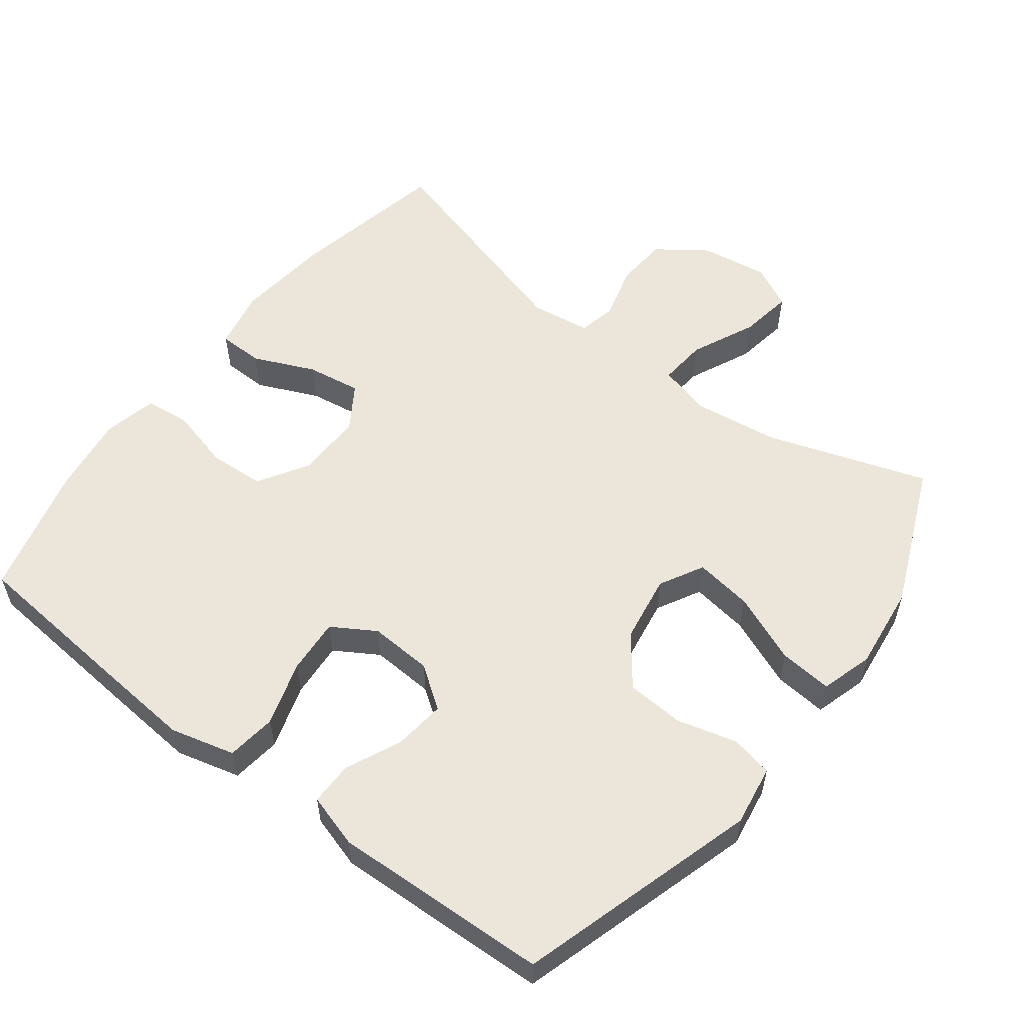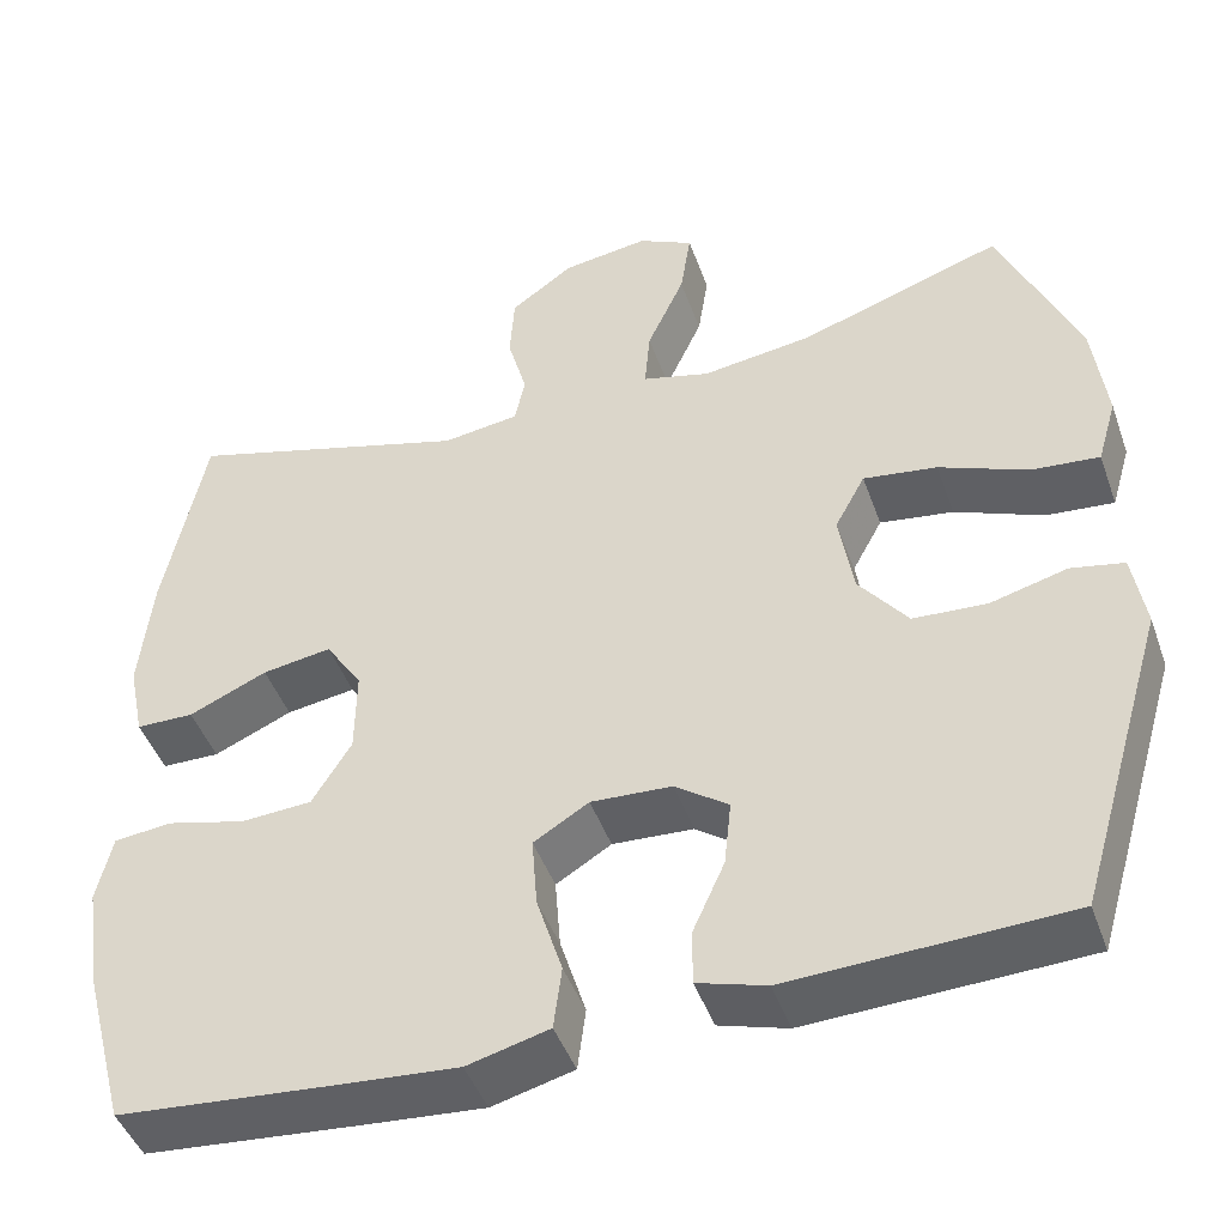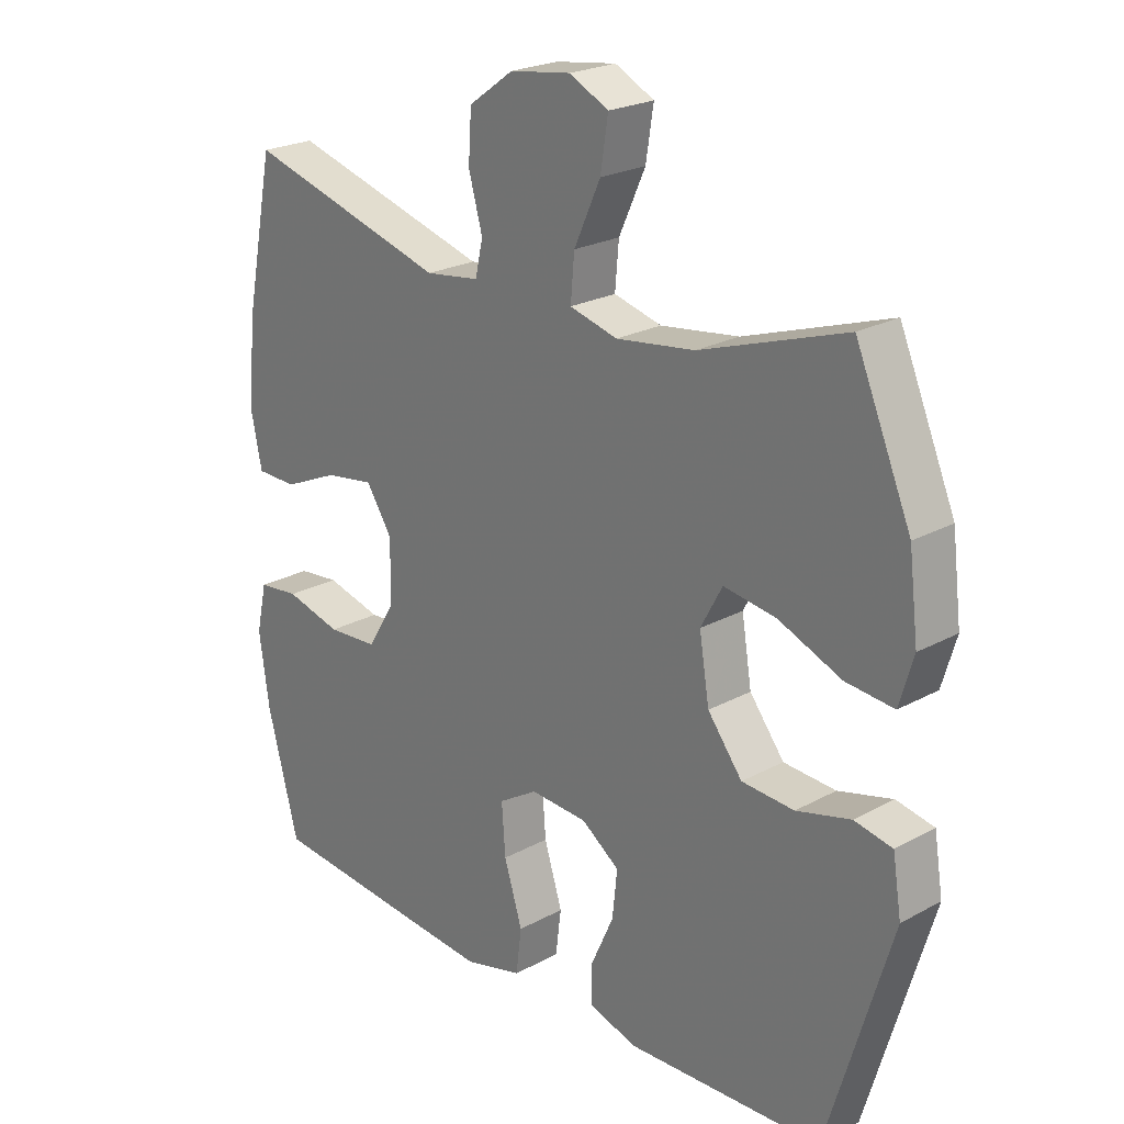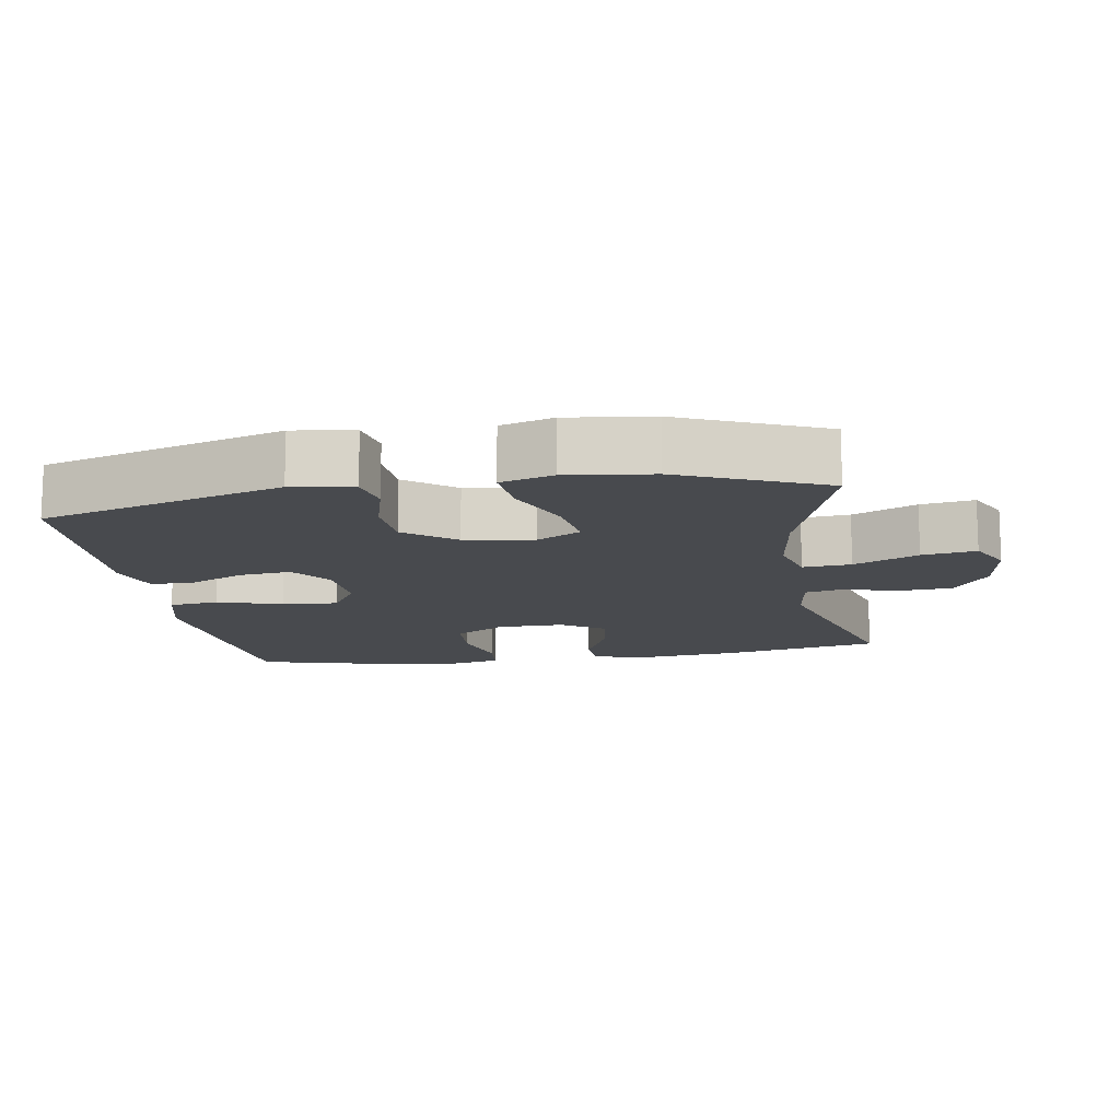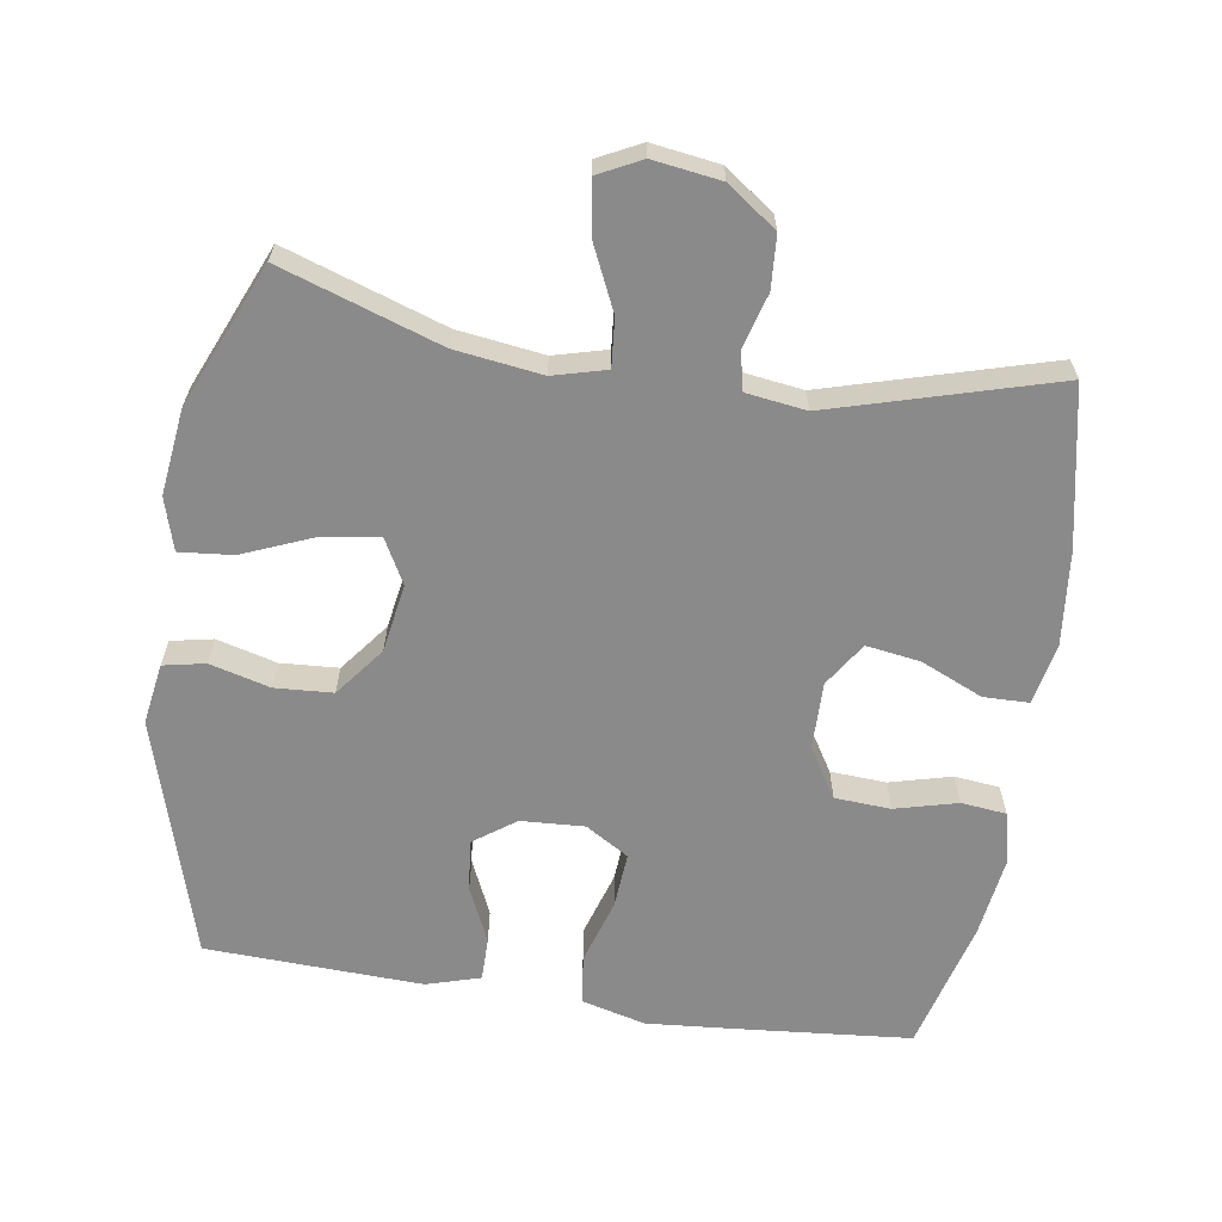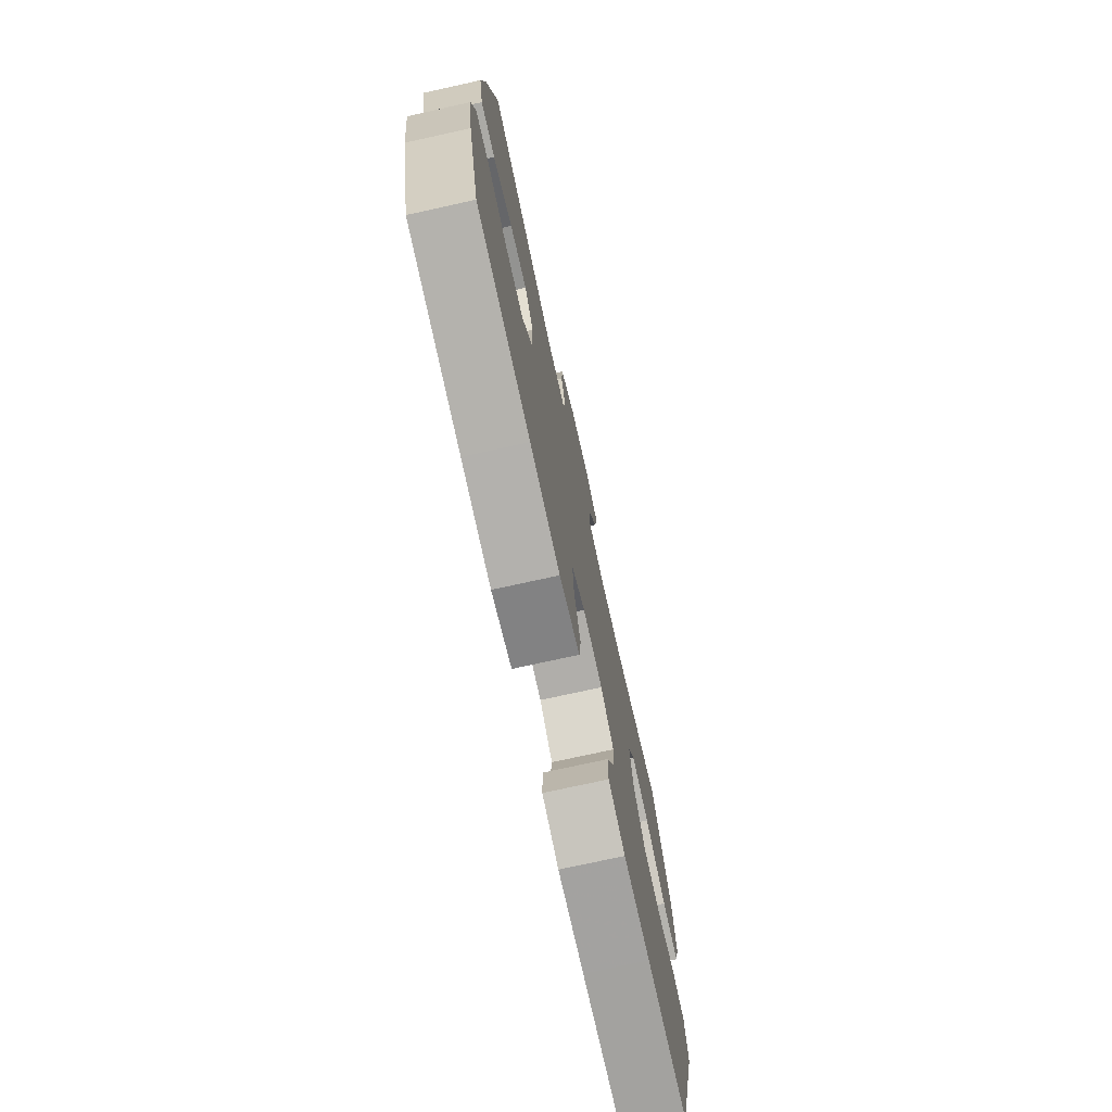
<metadata>
{"format":"obj","ext":"obj","renderer":"f3d","projection":"perspective","resolution":1024,"background":"white","views":[{"elev":56.0,"azim":-142.5,"up":"+Y"},{"elev":-45.5,"azim":-160.9,"up":"+Z"},{"elev":23.2,"azim":-132.7,"up":"+Z"},{"elev":-13.0,"azim":-80.7,"up":"+Y"},{"elev":-63.5,"azim":-8.7,"up":"+Y"},{"elev":-74.9,"azim":102.4,"up":"+Z"}]}
</metadata>
<code>
v -0.5 0.07 -0.5
v -0.602 0.07 -0.155
v -0.588 0.07 -0.068
v -0.528 0.07 -0.056
v -0.442 0.07 -0.079
v -0.359 0.07 -0.074
v -0.304 0.07 -0.003
v -0.288 0.07 0.095
v -0.322 0.07 0.158
v -0.405 0.07 0.146
v -0.505 0.07 0.105
v -0.581 0.07 0.098
v -0.603 0.07 0.173
v -0.588 0.07 0.295
v -0.5 0.07 0.5
v -0.271 0.07 0.423
v -0.147 0.07 0.406
v -0.071 0.07 0.426
v -0.077 0.07 0.495
v -0.119 0.07 0.587
v -0.131 0.07 0.664
v -0.069 0.07 0.695
v 0.028 0.07 0.681
v 0.099 0.07 0.63
v 0.104 0.07 0.554
v 0.082 0.07 0.475
v 0.094 0.07 0.421
v 0.18 0.07 0.409
v 0.5 0.07 0.5
v 0.546 0.07 0.271
v 0.56 0.07 0.136
v 0.542 0.07 0.049
v 0.477 0.07 0.048
v 0.389 0.07 0.087
v 0.311 0.07 0.099
v 0.27 0.07 0.036
v 0.271 0.07 -0.06
v 0.315 0.07 -0.132
v 0.395 0.07 -0.137
v 0.484 0.07 -0.114
v 0.549 0.07 -0.121
v 0.566 0.07 -0.197
v 0.55 0.07 -0.311
v 0.5 0.07 -0.5
v 0.259 0.07 -0.521
v 0.123 0.07 -0.532
v 0.031 0.07 -0.508
v 0.022 0.07 -0.437
v 0.051 0.07 -0.344
v 0.057 0.07 -0.264
v -0.005 0.07 -0.226
v -0.096 0.07 -0.231
v -0.156 0.07 -0.274
v -0.148 0.07 -0.348
v -0.112 0.07 -0.428
v -0.112 0.07 -0.49
v -0.189 0.07 -0.513
v -0.31 0.07 -0.508
v -0.5 0 -0.5
v -0.602 0 -0.155
v -0.588 0 -0.068
v -0.528 0 -0.056
v -0.442 0 -0.079
v -0.359 0 -0.074
v -0.304 0 -0.003
v -0.288 0 0.095
v -0.322 0 0.158
v -0.405 0 0.146
v -0.505 0 0.105
v -0.581 0 0.098
v -0.603 0 0.173
v -0.588 0 0.295
v -0.5 0 0.5
v -0.271 0 0.423
v -0.147 0 0.406
v -0.071 0 0.426
v -0.077 0 0.495
v -0.119 0 0.587
v -0.131 0 0.664
v -0.069 0 0.695
v 0.028 0 0.681
v 0.099 0 0.63
v 0.104 0 0.554
v 0.082 0 0.475
v 0.094 0 0.421
v 0.18 0 0.409
v 0.5 0 0.5
v 0.546 0 0.271
v 0.56 0 0.136
v 0.542 0 0.049
v 0.477 0 0.048
v 0.389 0 0.087
v 0.311 0 0.099
v 0.27 0 0.036
v 0.271 0 -0.06
v 0.315 0 -0.132
v 0.395 0 -0.137
v 0.484 0 -0.114
v 0.549 0 -0.121
v 0.566 0 -0.197
v 0.55 0 -0.311
v 0.5 0 -0.5
v 0.259 0 -0.521
v 0.123 0 -0.532
v 0.031 0 -0.508
v 0.022 0 -0.437
v 0.051 0 -0.344
v 0.057 0 -0.264
v -0.005 0 -0.226
v -0.096 0 -0.231
v -0.156 0 -0.274
v -0.148 0 -0.348
v -0.112 0 -0.428
v -0.112 0 -0.49
v -0.189 0 -0.513
v -0.31 0 -0.508
f 3 4 5
f 2 3 5
f 1 2 5
f 58 1 5
f 57 58 5
f 56 57 5
f 55 56 5
f 54 55 5
f 53 54 5 6
f 52 53 6 7
f 51 52 7 8
f 50 51 8 9
f 47 48 49
f 46 47 49
f 45 46 49
f 44 45 49
f 43 44 49
f 42 43 49
f 41 42 49
f 40 41 49
f 39 40 49
f 38 39 49 50
f 37 38 50 9
f 32 33 34
f 31 32 34
f 30 31 34
f 29 30 34
f 28 29 34
f 27 28 34 35
f 24 25 26
f 23 24 26
f 22 23 26
f 21 22 26
f 20 21 26
f 19 20 26
f 18 19 26 27
f 27 35 36
f 18 27 36
f 17 18 36
f 14 15 16
f 13 14 16
f 12 13 16
f 11 12 16
f 10 11 16
f 9 10 16 17
f 9 17 36 37
f 63 62 61
f 63 61 60
f 63 60 59
f 63 59 116
f 63 116 115
f 63 115 114
f 63 114 113
f 63 113 112
f 64 63 112 111
f 65 64 111 110
f 66 65 110 109
f 67 66 109 108
f 107 106 105
f 107 105 104
f 107 104 103
f 107 103 102
f 107 102 101
f 107 101 100
f 107 100 99
f 107 99 98
f 107 98 97
f 108 107 97 96
f 67 108 96 95
f 92 91 90
f 92 90 89
f 92 89 88
f 92 88 87
f 92 87 86
f 93 92 86 85
f 84 83 82
f 84 82 81
f 84 81 80
f 84 80 79
f 84 79 78
f 84 78 77
f 85 84 77 76
f 94 93 85
f 94 85 76
f 94 76 75
f 74 73 72
f 74 72 71
f 74 71 70
f 74 70 69
f 74 69 68
f 75 74 68 67
f 95 94 75 67
f 1 59 60 2
f 2 60 61 3
f 3 61 62 4
f 4 62 63 5
f 5 63 64 6
f 6 64 65 7
f 7 65 66 8
f 8 66 67 9
f 9 67 68 10
f 10 68 69 11
f 11 69 70 12
f 12 70 71 13
f 13 71 72 14
f 14 72 73 15
f 15 73 74 16
f 16 74 75 17
f 17 75 76 18
f 18 76 77 19
f 19 77 78 20
f 20 78 79 21
f 21 79 80 22
f 22 80 81 23
f 23 81 82 24
f 24 82 83 25
f 25 83 84 26
f 26 84 85 27
f 27 85 86 28
f 28 86 87 29
f 29 87 88 30
f 30 88 89 31
f 31 89 90 32
f 32 90 91 33
f 33 91 92 34
f 34 92 93 35
f 35 93 94 36
f 36 94 95 37
f 37 95 96 38
f 38 96 97 39
f 39 97 98 40
f 40 98 99 41
f 41 99 100 42
f 42 100 101 43
f 43 101 102 44
f 44 102 103 45
f 45 103 104 46
f 46 104 105 47
f 47 105 106 48
f 48 106 107 49
f 49 107 108 50
f 50 108 109 51
f 51 109 110 52
f 52 110 111 53
f 53 111 112 54
f 54 112 113 55
f 55 113 114 56
f 56 114 115 57
f 57 115 116 58
f 58 116 59 1

</code>
